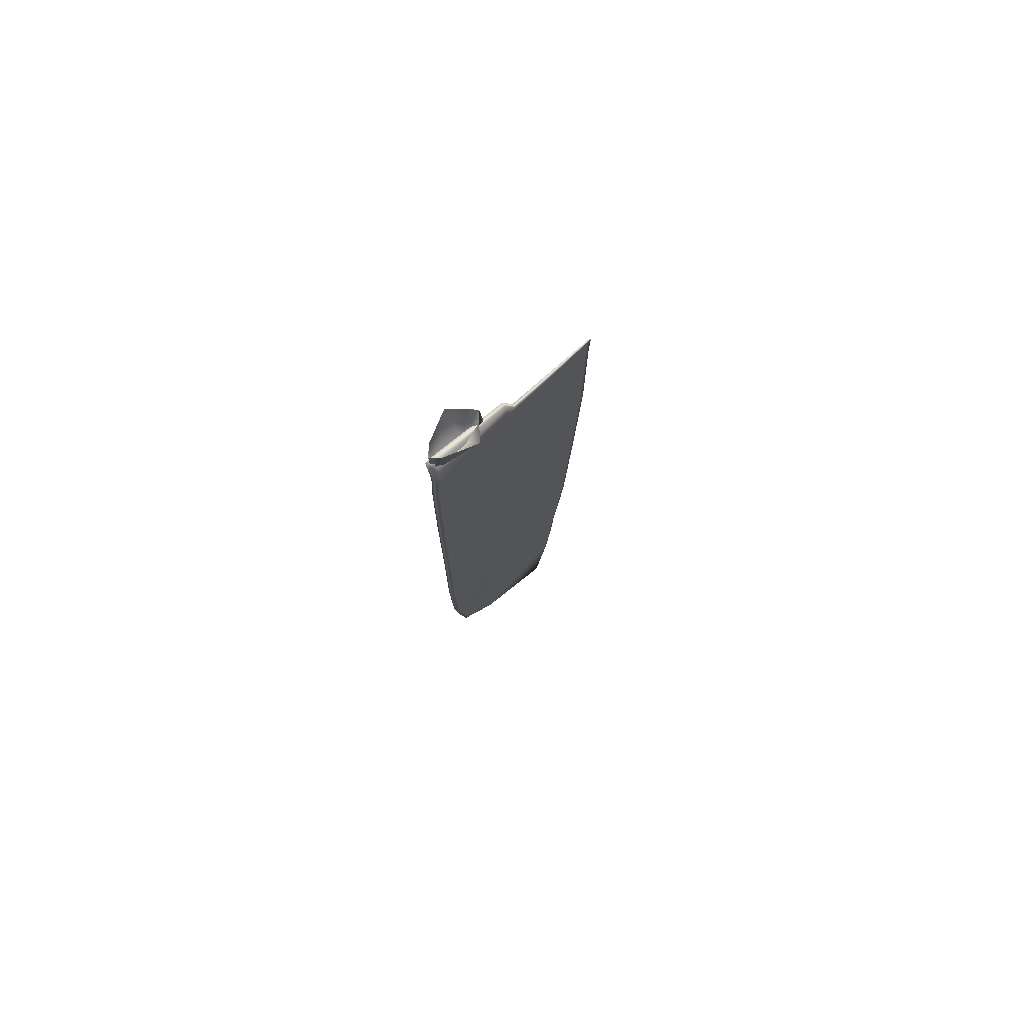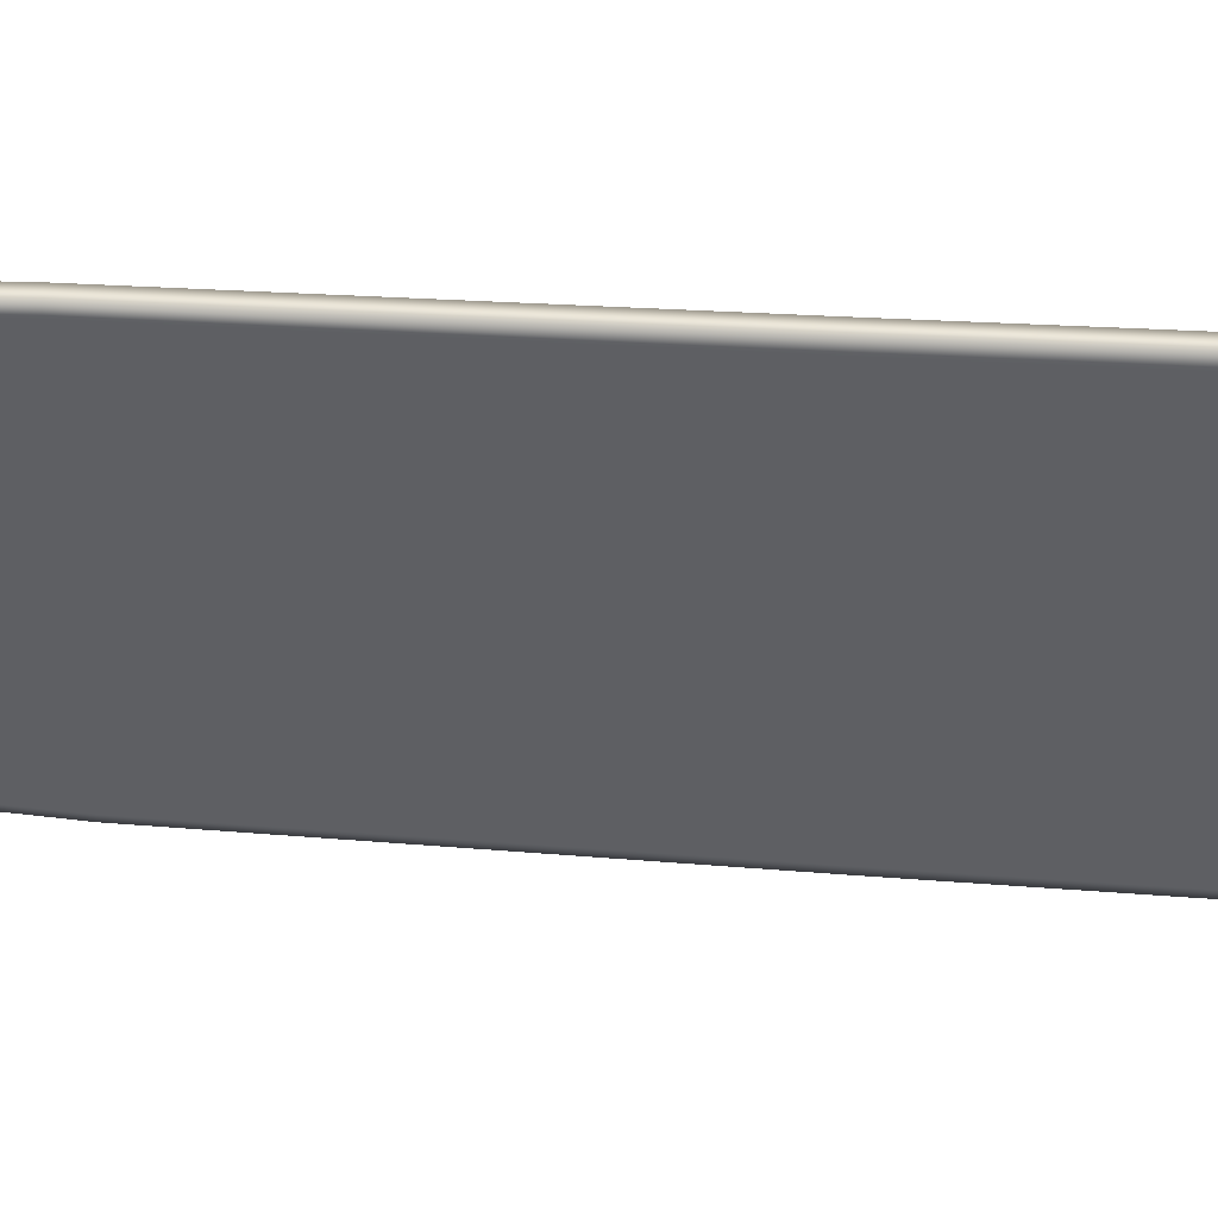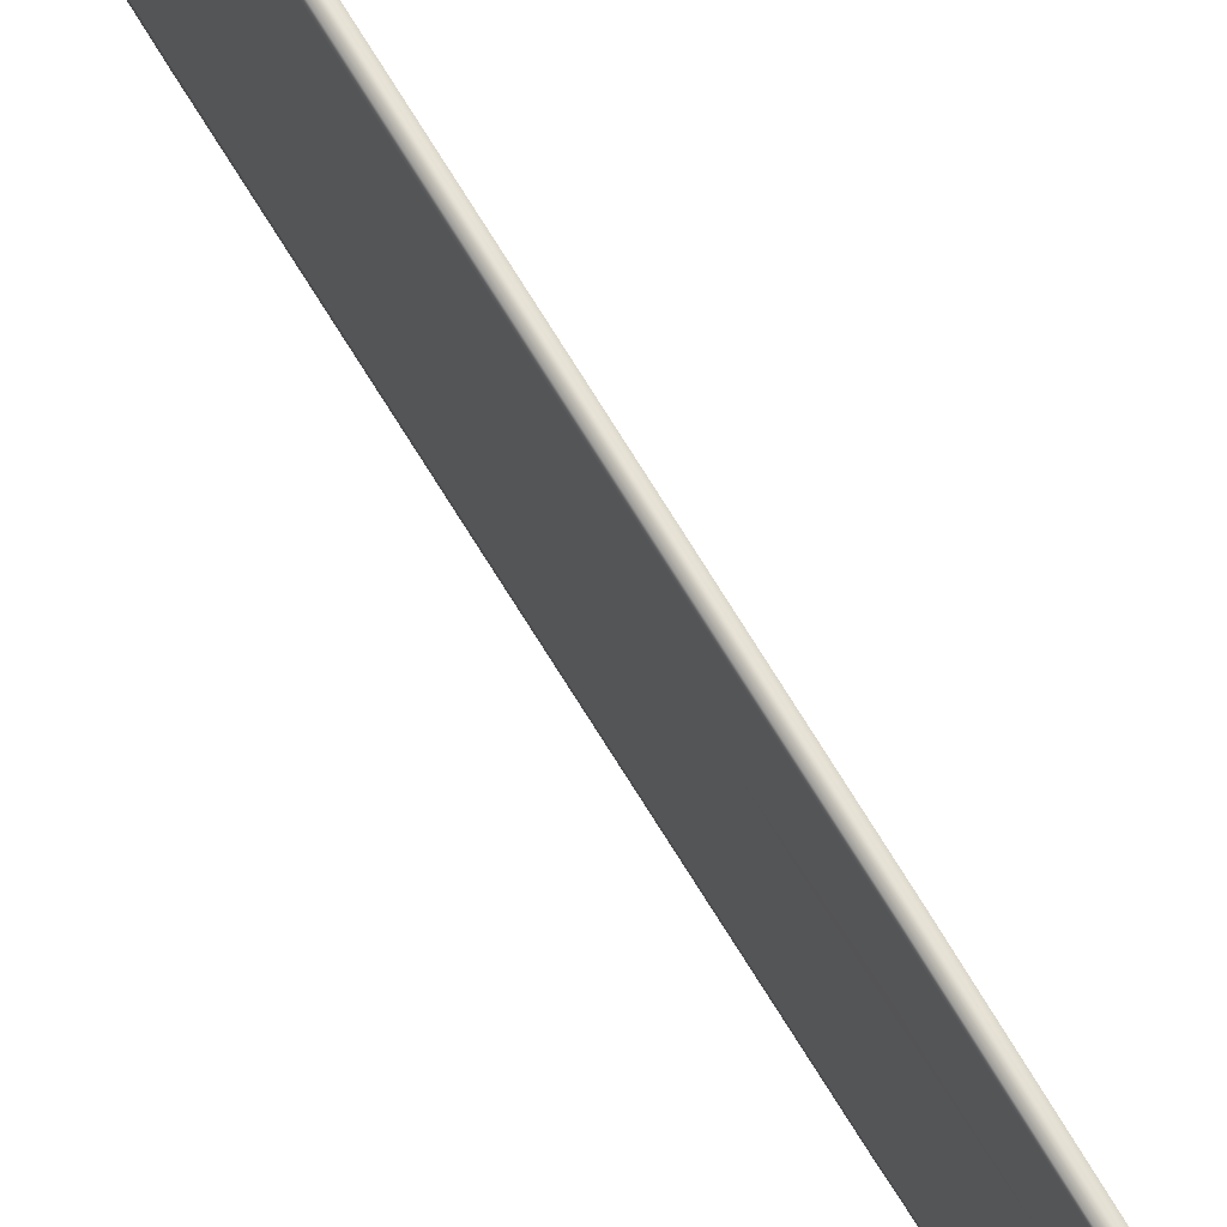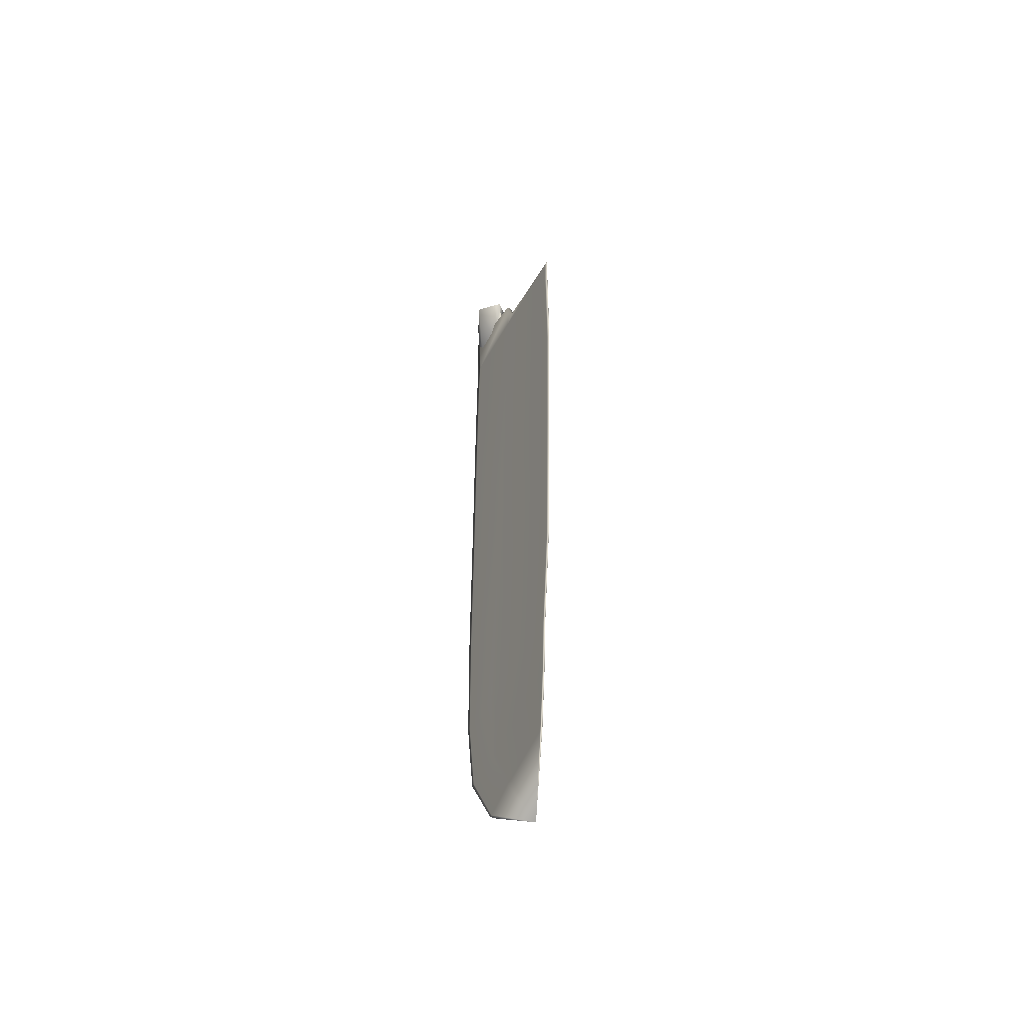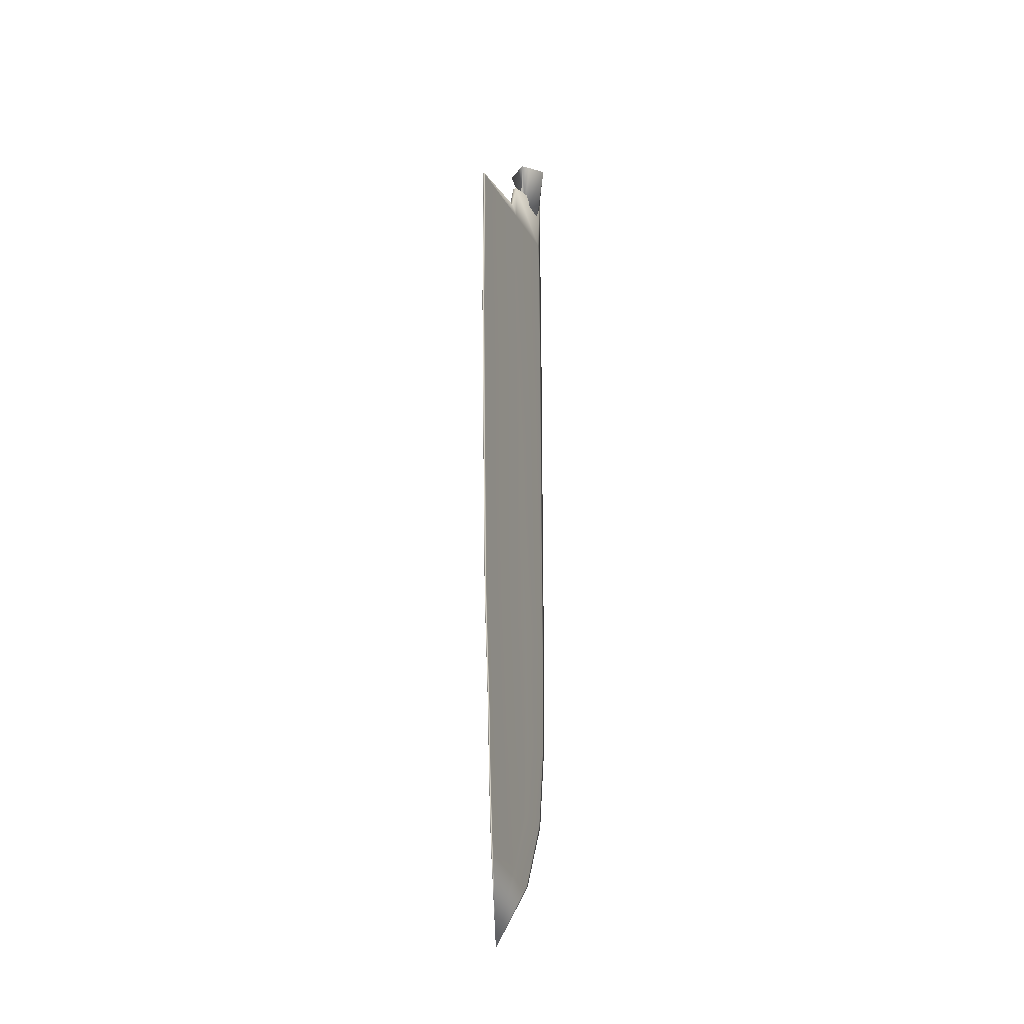
<metadata>
{"format":"obj","ext":"obj","renderer":"f3d","projection":"perspective","resolution":1024,"background":"white","views":[{"elev":76.7,"azim":45.8,"up":"+Y"},{"elev":47.4,"azim":93.2,"up":"+Z"},{"elev":68.6,"azim":-30.7,"up":"+Z"},{"elev":-50.7,"azim":154.4,"up":"+Y"},{"elev":-23.3,"azim":-160.5,"up":"+Y"}]}
</metadata>
<code>
o MeshCube_009_0_GeomSubset_0
v 0.03337 0.1925 -0.1067
v 0.03349 0.1921 -0.08183
v 0.03343 0.09488 -0.1015
v 0.03351 0.09462 -0.08546
v 0.03351 0.08096 -0.08601
v 0.03344 0.08277 -0.0997
v 0.03339 0.1423 -0.105
v 0.0335 0.1421 -0.08361
v 0.03351 0.116 -0.0845
v 0.03341 0.1162 -0.1036
v 0.0334 0.1307 -0.1047
v 0.0335 0.1304 -0.08403
v 0.03338 0.1765 -0.1042
v 0.03349 0.1763 -0.0826
v 0.0335 0.1601 -0.08302
v 0.03339 0.1604 -0.1049
v 0.03338 0.1837 -0.1042
v 0.03349 0.1834 -0.08224
v 0.03349 0.1798 -0.08243
v 0.03338 0.1801 -0.1044
v 0.03338 0.1698 -0.1049
v 0.0335 0.1695 -0.08281
v 0.03338 0.1866 -0.1045
v 0.03349 0.1863 -0.08209
v 0.03335 0.202 -0.1098
v 0.03349 0.2052 -0.082
v 0.03335 0.1965 -0.1106
v 0.03349 0.1962 -0.08162
v 0.03341 0.2155 -0.09715
v 0.03343 0.216 -0.09262
v 0.03337 0.2087 -0.1061
v 0.03348 0.2106 -0.08406
v 0.03338 0.2119 -0.1028
v 0.03347 0.2132 -0.08616
v 0.03339 0.2135 -0.1002
v 0.03345 0.2146 -0.08807
v 0.03348 0.2079 -0.08263
v 0.03336 0.2054 -0.1083
v 0.03114 0.1925 -0.1017
v 0.03171 0.09474 -0.09881
v 0.03326 0.08255 -0.09738
v 0.03131 0.1423 -0.1017
v 0.03148 0.1162 -0.1007
v 0.03137 0.1306 -0.1015
v 0.03115 0.1765 -0.1005
v 0.03117 0.1603 -0.1009
v 0.03115 0.1836 -0.1003
v 0.03115 0.18 -0.1003
v 0.03115 0.1697 -0.1008
v 0.03115 0.1866 -0.1002
v 0.03112 0.2022 -0.1062
v 0.03113 0.1967 -0.1047
v 0.03341 0.2155 -0.0966
v 0.03113 0.2088 -0.1032
v 0.03114 0.2119 -0.1008
v 0.03115 0.2137 -0.09829
v 0.03112 0.2055 -0.1051
v 0.03171 0.09459 -0.08731
v 0.0333 0.08143 -0.08762
v 0.0314 0.1421 -0.08512
v 0.03155 0.116 -0.08609
v 0.03145 0.1304 -0.08556
v 0.03124 0.1763 -0.08413
v 0.03125 0.1601 -0.08453
v 0.03123 0.1834 -0.0839
v 0.03124 0.1798 -0.08403
v 0.03124 0.1695 -0.08431
v 0.03123 0.1863 -0.0838
v 0.03123 0.1962 -0.08345
v 0.03166 0.2107 -0.08551
v 0.03165 0.2133 -0.08717
v 0.03164 0.2146 -0.08877
v 0.03166 0.208 -0.08433
v 0.03123 0.1921 -0.08362
v 0.03167 0.2053 -0.08387
v 0.03343 0.216 -0.09297
v 0.02706 0.1924 -0.0928
v 0.02706 0.202 -0.09258
v 0.02886 0.09454 -0.0942
v 0.03291 0.08226 -0.09456
v 0.02751 0.1422 -0.09337
v 0.02795 0.1161 -0.09382
v 0.02767 0.1305 -0.09358
v 0.02706 0.1764 -0.09291
v 0.02711 0.1602 -0.09307
v 0.02706 0.1835 -0.09283
v 0.02706 0.1799 -0.09287
v 0.02707 0.1696 -0.09299
v 0.02706 0.1865 -0.09282
v 0.02706 0.1965 -0.09271
v 0.02774 0.2087 -0.09247
v 0.02931 0.2118 -0.09241
v 0.02722 0.2054 -0.09251
v 0.03564 0.1925 -0.1017
v 0.03517 0.09474 -0.09883
v 0.03365 0.08255 -0.09738
v 0.03551 0.1423 -0.1017
v 0.03537 0.1162 -0.1007
v 0.03546 0.1306 -0.1015
v 0.03565 0.1765 -0.1005
v 0.03565 0.1603 -0.101
v 0.03565 0.1836 -0.1003
v 0.03565 0.18 -0.1003
v 0.03566 0.1697 -0.1009
v 0.03565 0.1866 -0.1003
v 0.03562 0.2022 -0.1062
v 0.03563 0.1967 -0.1047
v 0.03563 0.2088 -0.1033
v 0.03564 0.2119 -0.1009
v 0.03565 0.2137 -0.09832
v 0.03562 0.2055 -0.1051
v 0.03529 0.09459 -0.08733
v 0.0337 0.08143 -0.08762
v 0.03559 0.1421 -0.08514
v 0.03544 0.116 -0.08611
v 0.03554 0.1304 -0.08558
v 0.03574 0.1763 -0.08416
v 0.03573 0.1601 -0.08455
v 0.03574 0.1834 -0.08393
v 0.03574 0.1798 -0.08405
v 0.03574 0.1695 -0.08433
v 0.03574 0.1863 -0.08382
v 0.03574 0.1962 -0.08347
v 0.03528 0.2107 -0.08553
v 0.03527 0.2133 -0.08719
v 0.03526 0.2146 -0.08878
v 0.03529 0.208 -0.08435
v 0.03574 0.1921 -0.08364
v 0.03529 0.2053 -0.08389
v 0.03982 0.1924 -0.09286
v 0.03981 0.202 -0.09265
v 0.03807 0.09455 -0.09425
v 0.03402 0.08226 -0.09456
v 0.03939 0.1422 -0.09343
v 0.03897 0.1161 -0.09388
v 0.03924 0.1305 -0.09364
v 0.03982 0.1764 -0.09298
v 0.03979 0.1602 -0.09313
v 0.03982 0.1835 -0.0929
v 0.03982 0.1799 -0.09294
v 0.03982 0.1696 -0.09305
v 0.03982 0.1865 -0.09288
v 0.03982 0.1965 -0.09278
v 0.03913 0.2087 -0.09253
v 0.03756 0.2118 -0.09245
v 0.03965 0.2054 -0.09258
v 0.03351 0.1039 -0.08493
v 0.03342 0.1041 -0.1019
v 0.03158 0.104 -0.09917
v 0.03164 0.1039 -0.08656
v 0.02826 0.1039 -0.09403
v 0.03529 0.104 -0.09918
v 0.03535 0.1039 -0.08658
v 0.03866 0.1039 -0.09409
v 0.03344 0.09283 -0.09871
v 0.03351 0.09262 -0.08586
v 0.03175 0.09283 -0.09714
v 0.03171 0.09266 -0.08768
v 0.02887 0.09278 -0.09431
v 0.03515 0.09283 -0.09716
v 0.03528 0.09266 -0.0877
v 0.03805 0.09278 -0.09436
v 0.03342 0.000645 -0.1274
v 0.03424 -0.000291 -0.08547
v 0.03347 -0.06682 -0.123
v 0.03426 -0.06749 -0.08591
v 0.03341 0.03531 -0.1287
v 0.03423 0.03497 -0.08551
v 0.03425 -0.04097 -0.08527
v 0.03345 -0.04015 -0.1257
v 0.03352 -0.09628 -0.1206
v 0.03394 -0.1015 -0.09769
v 0.03403 -0.08581 -0.08838
v 0.03349 -0.0809 -0.1221
v 0.03339 0.07121 -0.1288
v 0.03421 0.08809 -0.08545
v 0.0334 -0.118 -0.1175
v 0.03323 -0.06682 -0.123
v 0.03323 -0.0809 -0.1221
v 0.03303 -0.08581 -0.08837
v 0.03282 -0.06749 -0.0859
v 0.03279 0.03497 -0.0855
v 0.03277 0.08809 -0.08545
v 0.03316 0.07121 -0.1288
v 0.03317 0.03531 -0.1287
v 0.03319 0.000645 -0.1274
v 0.03321 -0.04015 -0.1257
v 0.03281 -0.04097 -0.08526
v 0.0328 -0.000291 -0.08546
v 0.03322 -0.09628 -0.1206
v 0.03304 -0.1015 -0.09768
v 0.03423 -0.000267 -0.0868
v 0.03394 -0.1015 -0.0983
v 0.03425 -0.06747 -0.08684
v 0.03425 -0.04095 -0.08641
v 0.03422 0.035 -0.08691
v 0.03403 -0.0858 -0.08919
v 0.0342 0.08812 -0.0869
v 0.03303 -0.0858 -0.08919
v 0.03282 -0.06747 -0.08684
v 0.03277 0.08812 -0.08689
v 0.03278 0.035 -0.08691
v 0.03281 -0.04095 -0.0864
v 0.03279 -0.000267 -0.08679
v 0.03304 -0.1015 -0.0983
v 0.03341 0.03527 -0.1279
v 0.03349 -0.08092 -0.1217
v 0.0334 0.07143 -0.1279
v 0.03323 -0.08092 -0.1217
v 0.03316 0.07143 -0.1279
v 0.03318 0.03527 -0.1279
v 0.03343 0.00061 -0.1267
v 0.03352 -0.09629 -0.1203
v 0.03347 -0.06685 -0.1224
v 0.03345 -0.04018 -0.125
v 0.03324 -0.06685 -0.1224
v 0.03322 -0.04018 -0.125
v 0.03319 0.00061 -0.1267
v 0.03322 -0.09629 -0.1203
v 0.0334 0.06393 -0.1285
v 0.03422 0.06381 -0.08576
v 0.03278 0.06381 -0.08575
v 0.03316 0.06392 -0.1285
v 0.03277 0.06383 -0.08719
v 0.03421 0.06383 -0.0872
v 0.03317 0.06391 -0.1276
v 0.0334 0.06391 -0.1276
v 0.03339 0.07104 -0.1288
v 0.03316 0.07104 -0.1288
v 0.0342 0.07411 -0.08764
v 0.0334 0.07125 -0.1279
v 0.03421 0.07443 -0.08619
v 0.03277 0.07443 -0.08618
v 0.03277 0.07411 -0.08763
v 0.03316 0.07125 -0.1279
v 0.03385 4.4e-05 -0.1038
v 0.03374 -0.09879 -0.1072
v 0.03389 -0.06725 -0.09889
v 0.03387 -0.04068 -0.101
v 0.03305 -0.06725 -0.09888
v 0.03303 -0.04068 -0.101
v 0.03301 4.3e-05 -0.1038
v 0.03314 -0.09879 -0.1072
v 0.03383 0.03499 -0.1055
v 0.03379 -0.0856 -0.09996
v 0.0338 0.07473 -0.1076
v 0.03316 -0.0856 -0.09995
v 0.03296 0.07473 -0.1076
v 0.03299 0.03499 -0.1055
v 0.03381 0.06388 -0.1076
v 0.03297 0.06388 -0.1076
v 0.0338 0.07269 -0.1076
v 0.03296 0.07269 -0.1076
v 0.03389 6e-06 -0.1017
v 0.03377 -0.09878 -0.1056
v 0.03394 -0.06728 -0.09735
v 0.03392 -0.04072 -0.09924
v 0.03302 -0.06728 -0.09734
v 0.03301 -0.04072 -0.09924
v 0.03298 5e-06 -0.1017
v 0.03313 -0.09878 -0.1056
v 0.03386 0.06387 -0.1052
v 0.03385 0.07286 -0.1052
v 0.03387 0.035 -0.1033
v 0.03382 -0.08563 -0.09846
v 0.03385 0.08168 -0.105
v 0.03314 -0.08563 -0.09846
v 0.03294 0.08168 -0.105
v 0.03296 0.03499 -0.1032
v 0.03294 0.06387 -0.1052
v 0.03294 0.07286 -0.1052
f 113 133 162 161
f 5 113 161 156
f 133 96 160 162
f 96 6 155 160
f 59 158 159 80
f 5 156 158 59
f 80 159 157 41
f 41 157 155 6
f 5 59 80 41 6 96 133 113
f 194 166 173 197
f 231 228 175 208
f 192 164 169 195
f 206 212 163 167
f 197 173 172 193
f 195 169 166 194
f 193 172 177
f 200 199 180 181
f 235 210 184 229
f 204 203 188 189
f 211 185 186 218
f 199 205 191 180
f 203 200 181 188
f 205 177 191
f 173 166 181 180
f 170 165 178 187
f 174 171 190 179
f 166 169 188 181
f 208 175 184 210
f 169 164 189 188
f 172 173 180 191
f 220 167 185 223
f 164 168 182 189
f 232 176 183 233
f 167 163 186 185
f 171 177 190
f 165 174 179 178
f 163 170 187 186
f 177 172 191
f 176 198 201 183
f 261 177 205
f 259 258 200 203
f 267 261 205 199
f 182 202 204 189
f 260 259 203 204
f 233 183 201 234
f 258 267 199 200
f 255 193 177
f 257 195 194 256
f 265 197 193 255
f 168 164 192 196
f 254 192 195 257
f 232 230 198 176
f 256 194 197 265
f 165 214 207 174
f 163 212 215 170
f 174 207 213 171
f 170 215 214 165
f 171 213 177
f 178 179 209 216
f 186 187 217 218
f 179 190 219 209
f 187 178 216 217
f 190 177 219
f 246 208 210 248
f 249 211 218 242
f 253 248 210 235
f 244 236 212 206
f 252 231 208 246
f 244 206 227 250
f 249 251 226 211
f 168 196 225 221
f 182 222 224 202
f 168 221 222 182
f 228 220 223 229
f 211 226 223 185
f 206 167 220 227
f 175 228 229 184
f 250 227 231 252
f 251 253 235 226
f 221 225 230 232
f 222 233 234 224
f 221 232 233 222
f 226 235 229 223
f 227 220 228 231
f 270 271 253 251
f 262 250 252 263
f 269 270 251 249
f 264 244 250 262
f 263 252 246 266
f 264 254 236 244
f 271 268 248 253
f 269 249 242 260
f 266 246 248 268
f 214 238 245 207
f 212 236 239 215
f 207 245 237 213
f 215 239 238 214
f 213 237 177
f 216 209 247 240
f 218 217 241 242
f 209 219 243 247
f 217 216 240 241
f 219 177 243
f 198 266 268 201
f 202 269 260 204
f 234 201 268 271
f 196 192 254 264
f 230 263 266 198
f 196 264 262 225
f 202 224 270 269
f 225 262 263 230
f 224 234 271 270
f 238 256 265 245
f 236 254 257 239
f 245 265 255 237
f 239 257 256 238
f 237 255 177
f 240 247 267 258
f 242 241 259 260
f 247 243 261 267
f 241 240 258 259
f 243 177 261

</code>
